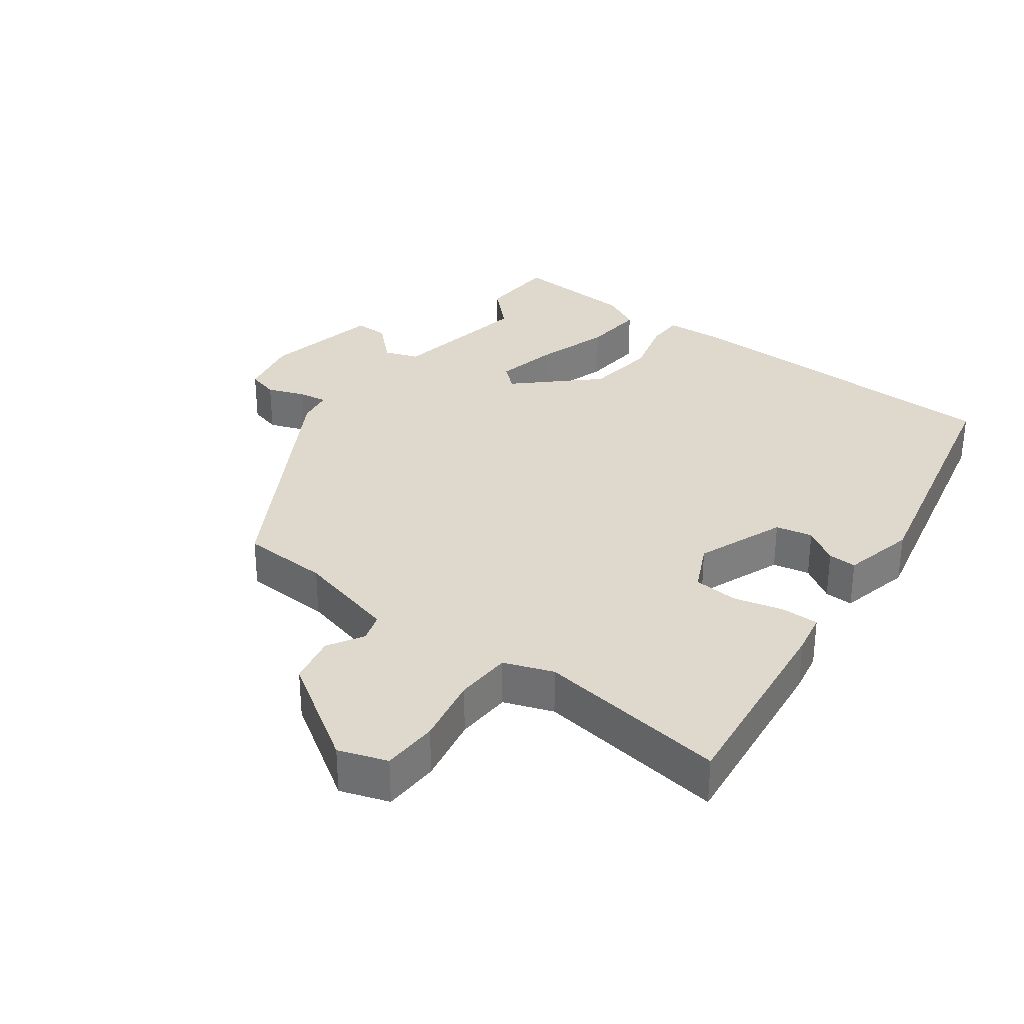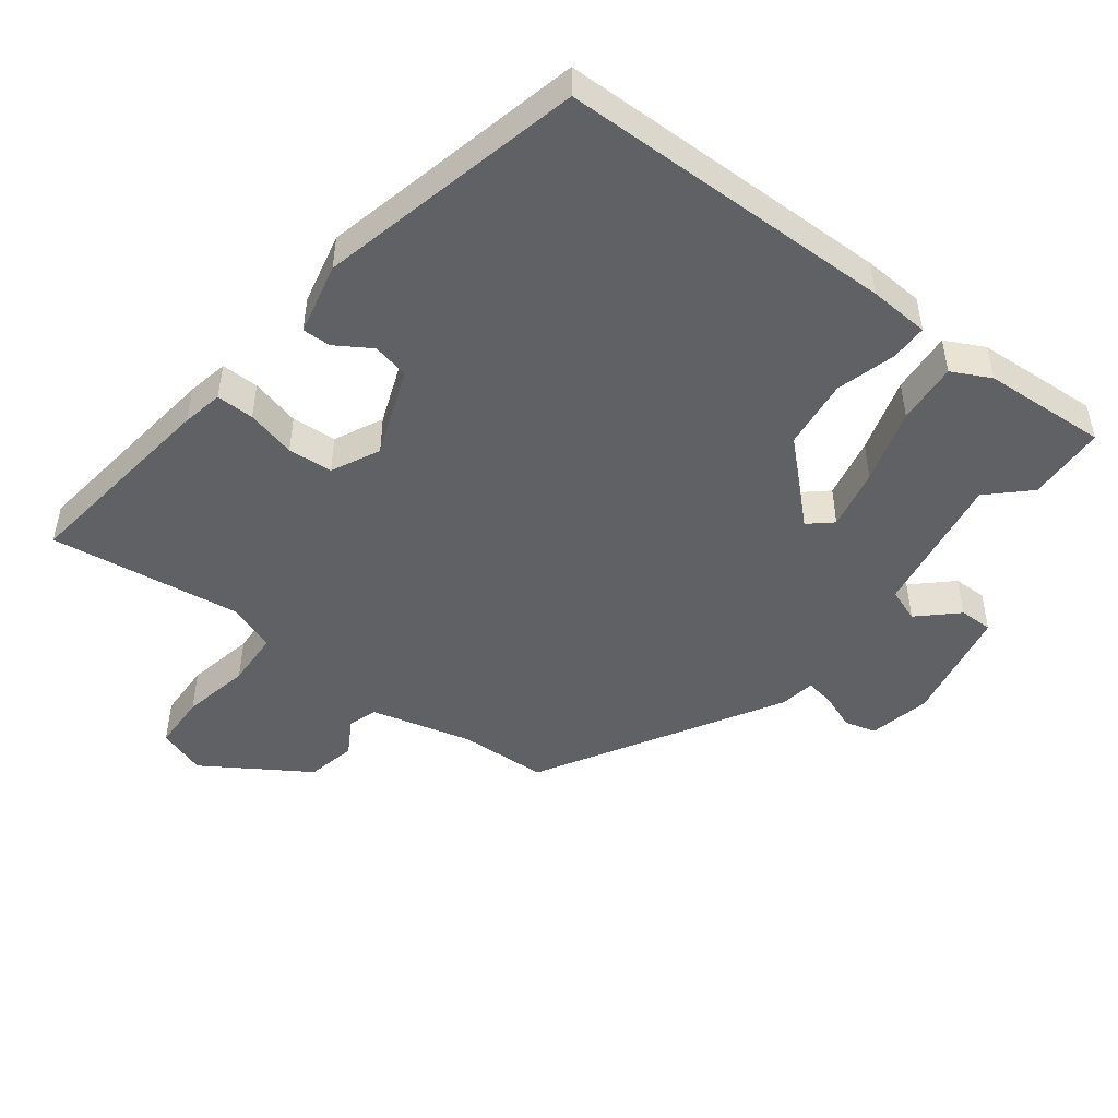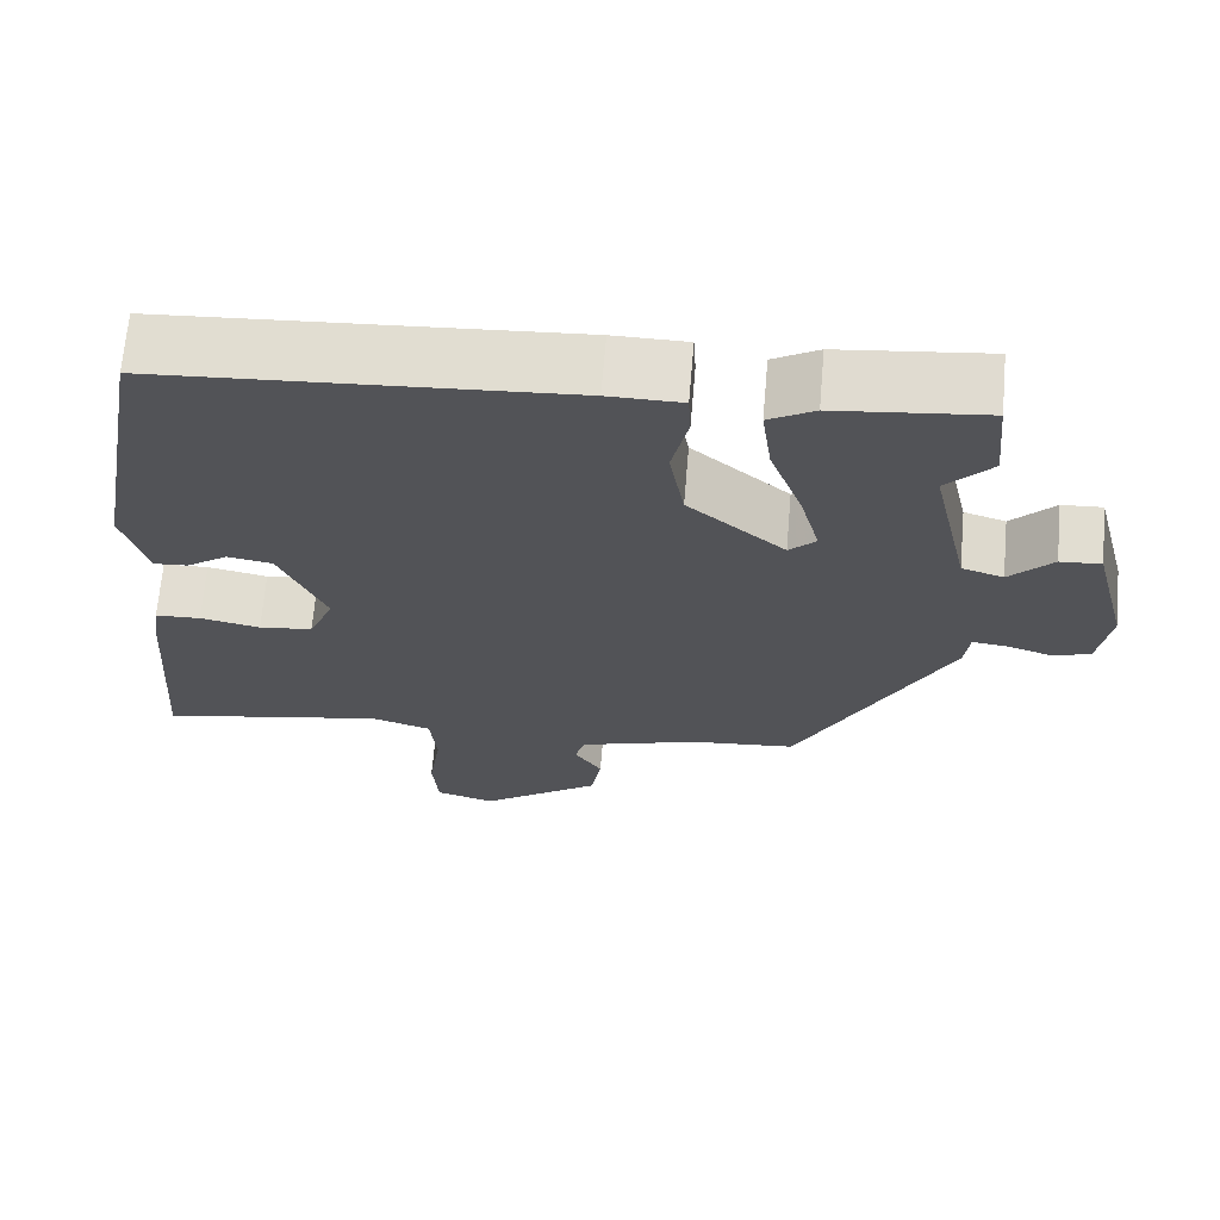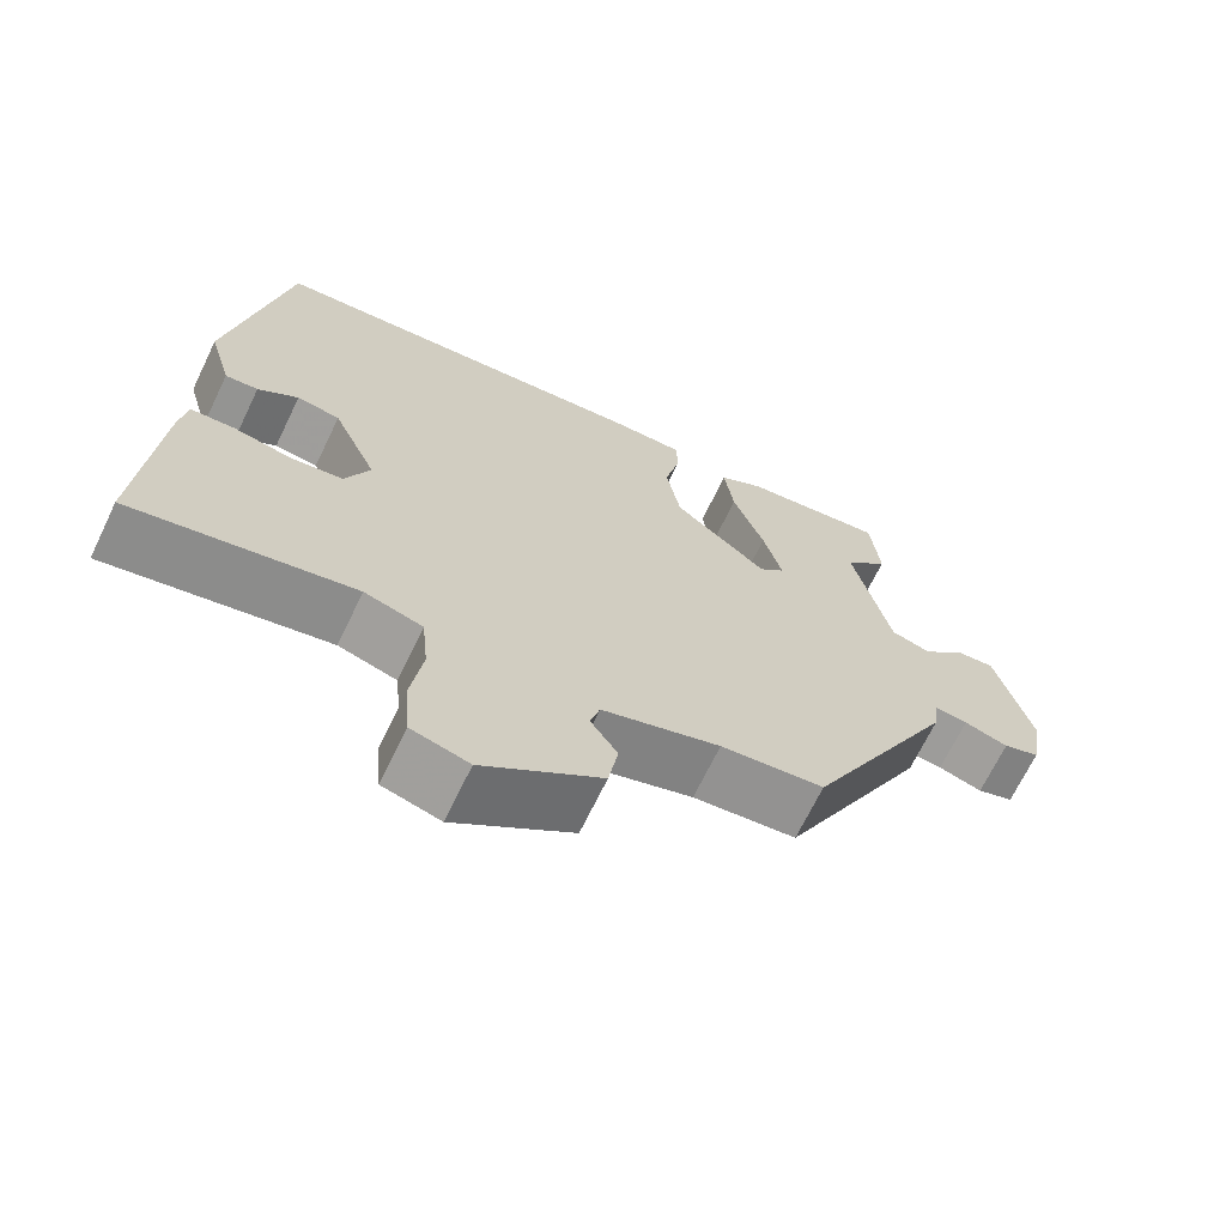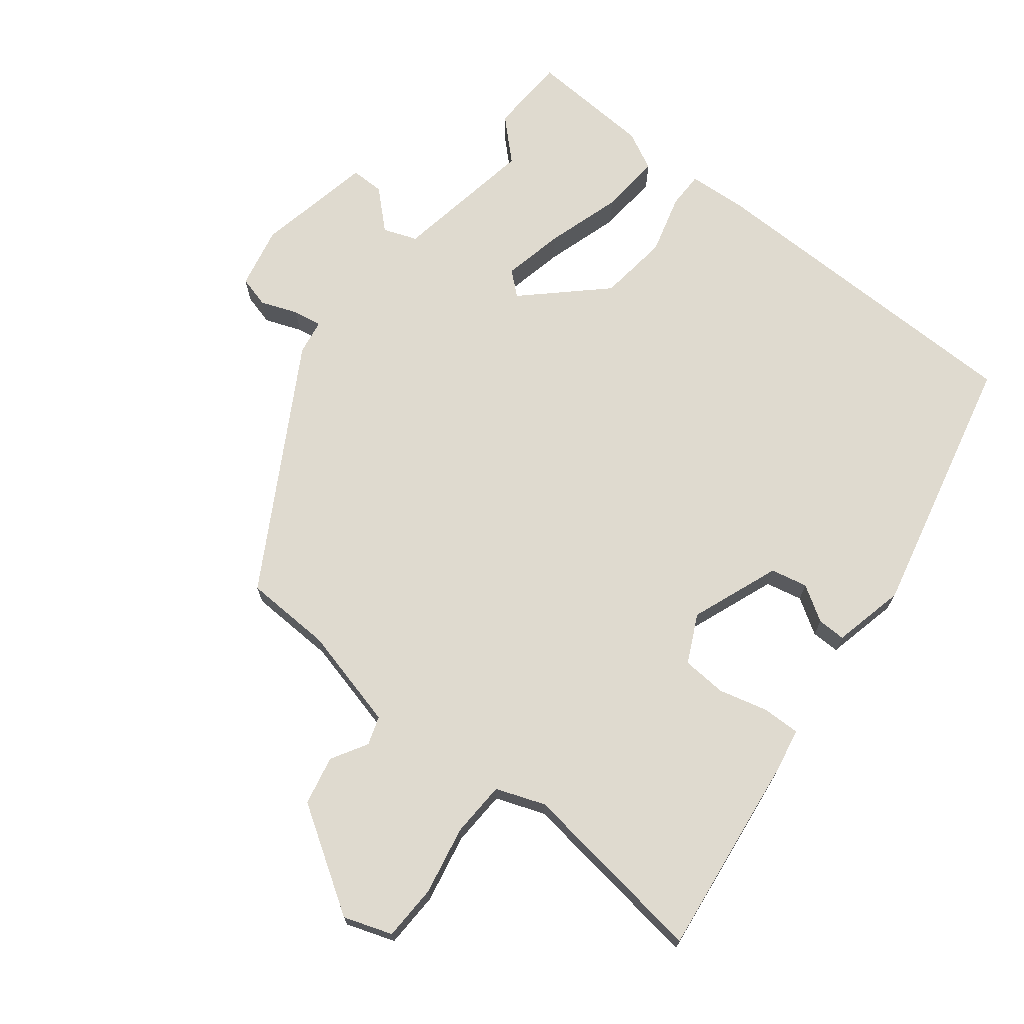
<metadata>
{"format":"obj","ext":"obj","renderer":"f3d","projection":"perspective","resolution":1024,"background":"white","views":[{"elev":32.0,"azim":-146.1,"up":"+Y"},{"elev":-48.0,"azim":-40.3,"up":"+Y"},{"elev":67.5,"azim":4.9,"up":"+Z"},{"elev":-68.4,"azim":-25.7,"up":"+Z"},{"elev":70.6,"azim":-144.8,"up":"+Y"}]}
</metadata>
<code>
v 0.343 0.07 -0.482
v 0.213 0.07 -0.494
v 0.064 0.07 -0.54
v 0.052 0.07 -0.583
v 0.086 0.07 -0.635
v 0.074 0.07 -0.709
v -0.075 0.07 -0.816
v -0.148 0.07 -0.795
v -0.155 0.07 -0.712
v -0.14 0.07 -0.61
v -0.148 0.07 -0.527
v -0.222 0.07 -0.504
v -0.503 0.07 -0.557
v -0.481 0.07 -0.251
v -0.472 0.07 -0.189
v -0.416 0.07 -0.187
v -0.342 0.07 -0.202
v -0.276 0.07 -0.194
v -0.245 0.07 -0.121
v -0.302 0.07 0.008
v -0.357 0.07 0.017
v -0.408 0.07 -0.019
v -0.45 0.07 -0.022
v -0.48 0.07 0.084
v -0.409 0.07 0.482
v 0.09 0.07 0.514
v 0.18 0.07 0.513
v 0.183 0.07 0.459
v 0.163 0.07 0.369
v 0.181 0.07 0.265
v 0.3 0.07 0.164
v 0.333 0.07 0.196
v 0.309 0.07 0.286
v 0.269 0.07 0.396
v 0.257 0.07 0.487
v 0.313 0.07 0.519
v 0.496 0.07 0.539
v 0.507 0.07 0.423
v 0.451 0.07 0.363
v 0.498 0.07 0.152
v 0.549 0.07 0.136
v 0.602 0.07 0.191
v 0.652 0.07 0.194
v 0.696 0.07 0.021
v 0.681 0.07 -0.072
v 0.635 0.07 -0.087
v 0.579 0.07 -0.069
v 0.536 0.07 -0.064
v 0.53 0.07 -0.117
v 0.343 0 -0.482
v 0.213 0 -0.494
v 0.064 0 -0.54
v 0.052 0 -0.583
v 0.086 0 -0.635
v 0.074 0 -0.709
v -0.075 0 -0.816
v -0.148 0 -0.795
v -0.155 0 -0.712
v -0.14 0 -0.61
v -0.148 0 -0.527
v -0.222 0 -0.504
v -0.503 0 -0.557
v -0.481 0 -0.251
v -0.472 0 -0.189
v -0.416 0 -0.187
v -0.342 0 -0.202
v -0.276 0 -0.194
v -0.245 0 -0.121
v -0.302 0 0.008
v -0.357 0 0.017
v -0.408 0 -0.019
v -0.45 0 -0.022
v -0.48 0 0.084
v -0.409 0 0.482
v 0.09 0 0.514
v 0.18 0 0.513
v 0.183 0 0.459
v 0.163 0 0.369
v 0.181 0 0.265
v 0.3 0 0.164
v 0.333 0 0.196
v 0.309 0 0.286
v 0.269 0 0.396
v 0.257 0 0.487
v 0.313 0 0.519
v 0.496 0 0.539
v 0.507 0 0.423
v 0.451 0 0.363
v 0.498 0 0.152
v 0.549 0 0.136
v 0.602 0 0.191
v 0.652 0 0.194
v 0.696 0 0.021
v 0.681 0 -0.072
v 0.635 0 -0.087
v 0.579 0 -0.069
v 0.536 0 -0.064
v 0.53 0 -0.117
f 48 49 1 2
f 45 46 47
f 44 45 47
f 43 44 47
f 42 43 47
f 41 42 47
f 40 41 47 48
f 48 2 3
f 40 48 3
f 39 40 3
f 37 38 39
f 36 37 39
f 35 36 39
f 34 35 39
f 33 34 39
f 32 33 39
f 27 28 29
f 26 27 29
f 25 26 29
f 24 25 29
f 23 24 29
f 23 29 30
f 21 22 23
f 21 23 30
f 20 21 30 31
f 15 16 17
f 14 15 17
f 13 14 17
f 12 13 17
f 11 12 17 18
f 8 9 10
f 7 8 10
f 6 7 10
f 5 6 10
f 4 5 10
f 3 4 10 11
f 32 39 3 11
f 19 20 31
f 11 18 19 31
f 11 31 32
f 51 50 98 97
f 96 95 94
f 96 94 93
f 96 93 92
f 96 92 91
f 96 91 90
f 97 96 90 89
f 52 51 97
f 52 97 89
f 52 89 88
f 88 87 86
f 88 86 85
f 88 85 84
f 88 84 83
f 88 83 82
f 88 82 81
f 78 77 76
f 78 76 75
f 78 75 74
f 78 74 73
f 78 73 72
f 79 78 72
f 72 71 70
f 79 72 70
f 80 79 70 69
f 66 65 64
f 66 64 63
f 66 63 62
f 66 62 61
f 67 66 61 60
f 59 58 57
f 59 57 56
f 59 56 55
f 59 55 54
f 59 54 53
f 60 59 53 52
f 60 52 88 81
f 80 69 68
f 80 68 67 60
f 81 80 60
f 1 50 51 2
f 2 51 52 3
f 3 52 53 4
f 4 53 54 5
f 5 54 55 6
f 6 55 56 7
f 7 56 57 8
f 8 57 58 9
f 9 58 59 10
f 10 59 60 11
f 11 60 61 12
f 12 61 62 13
f 13 62 63 14
f 14 63 64 15
f 15 64 65 16
f 16 65 66 17
f 17 66 67 18
f 18 67 68 19
f 19 68 69 20
f 20 69 70 21
f 21 70 71 22
f 22 71 72 23
f 23 72 73 24
f 24 73 74 25
f 25 74 75 26
f 26 75 76 27
f 27 76 77 28
f 28 77 78 29
f 29 78 79 30
f 30 79 80 31
f 31 80 81 32
f 32 81 82 33
f 33 82 83 34
f 34 83 84 35
f 35 84 85 36
f 36 85 86 37
f 37 86 87 38
f 38 87 88 39
f 39 88 89 40
f 40 89 90 41
f 41 90 91 42
f 42 91 92 43
f 43 92 93 44
f 44 93 94 45
f 45 94 95 46
f 46 95 96 47
f 47 96 97 48
f 48 97 98 49
f 49 98 50 1

</code>
